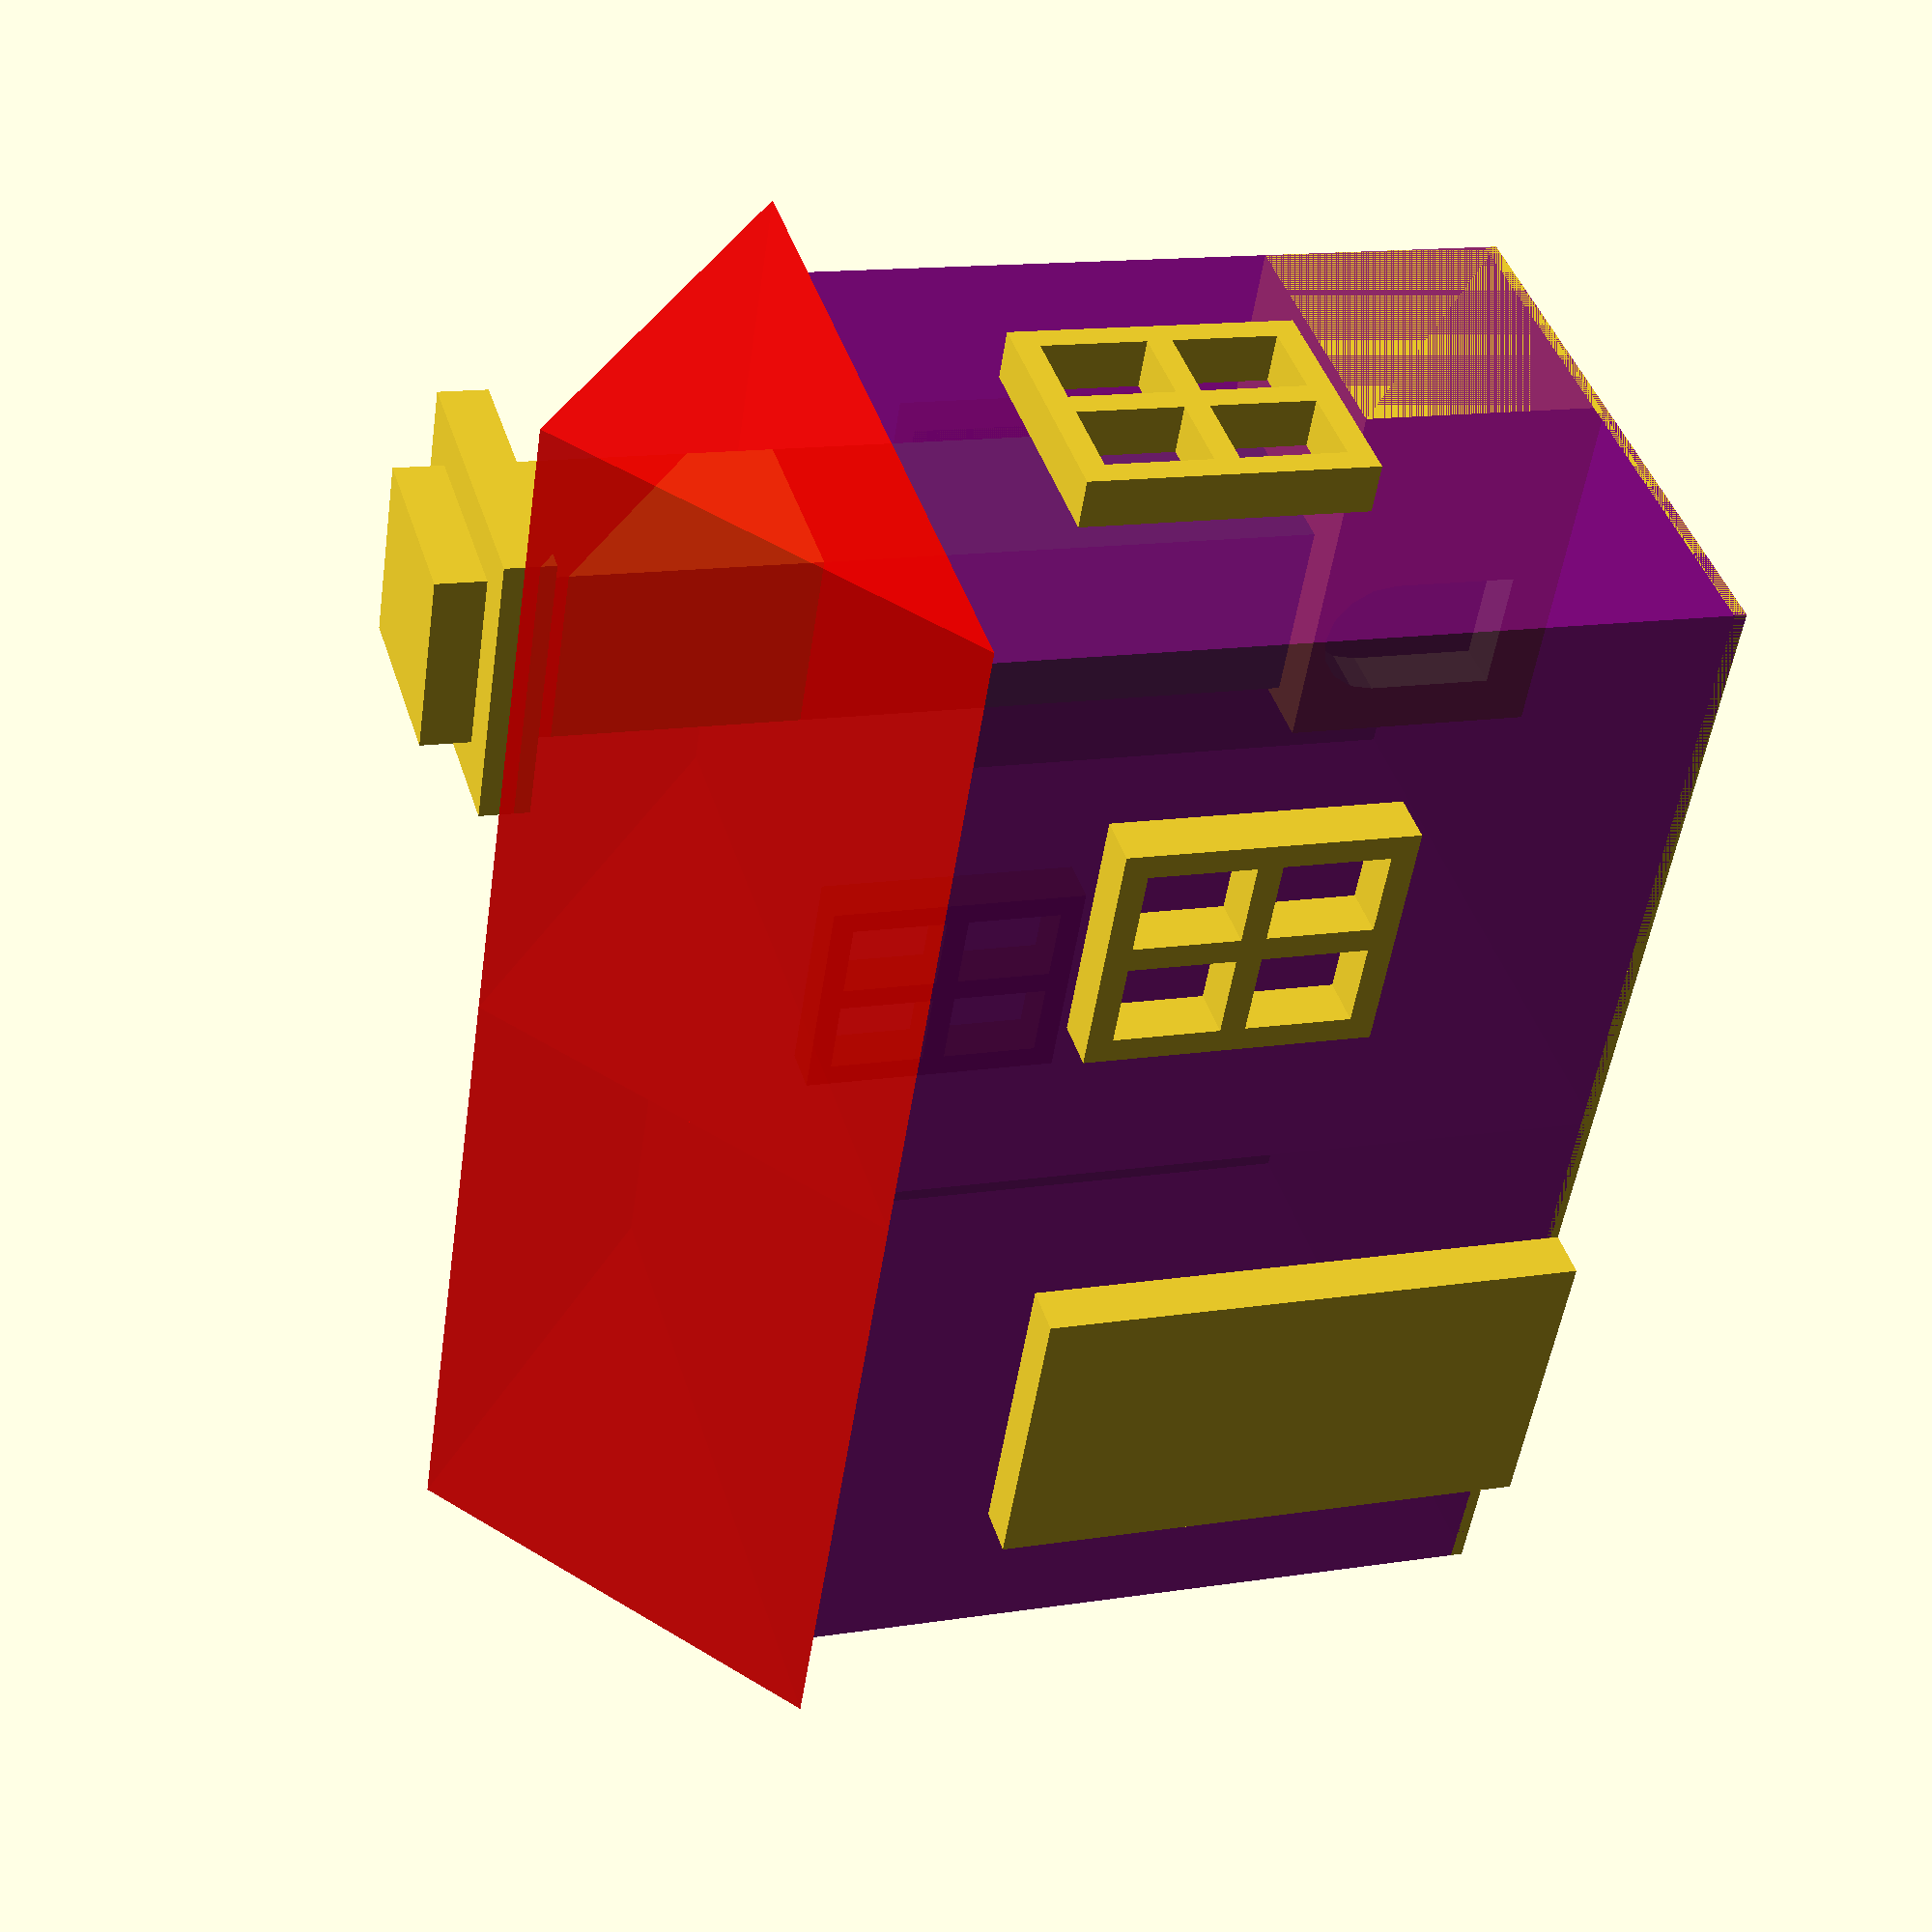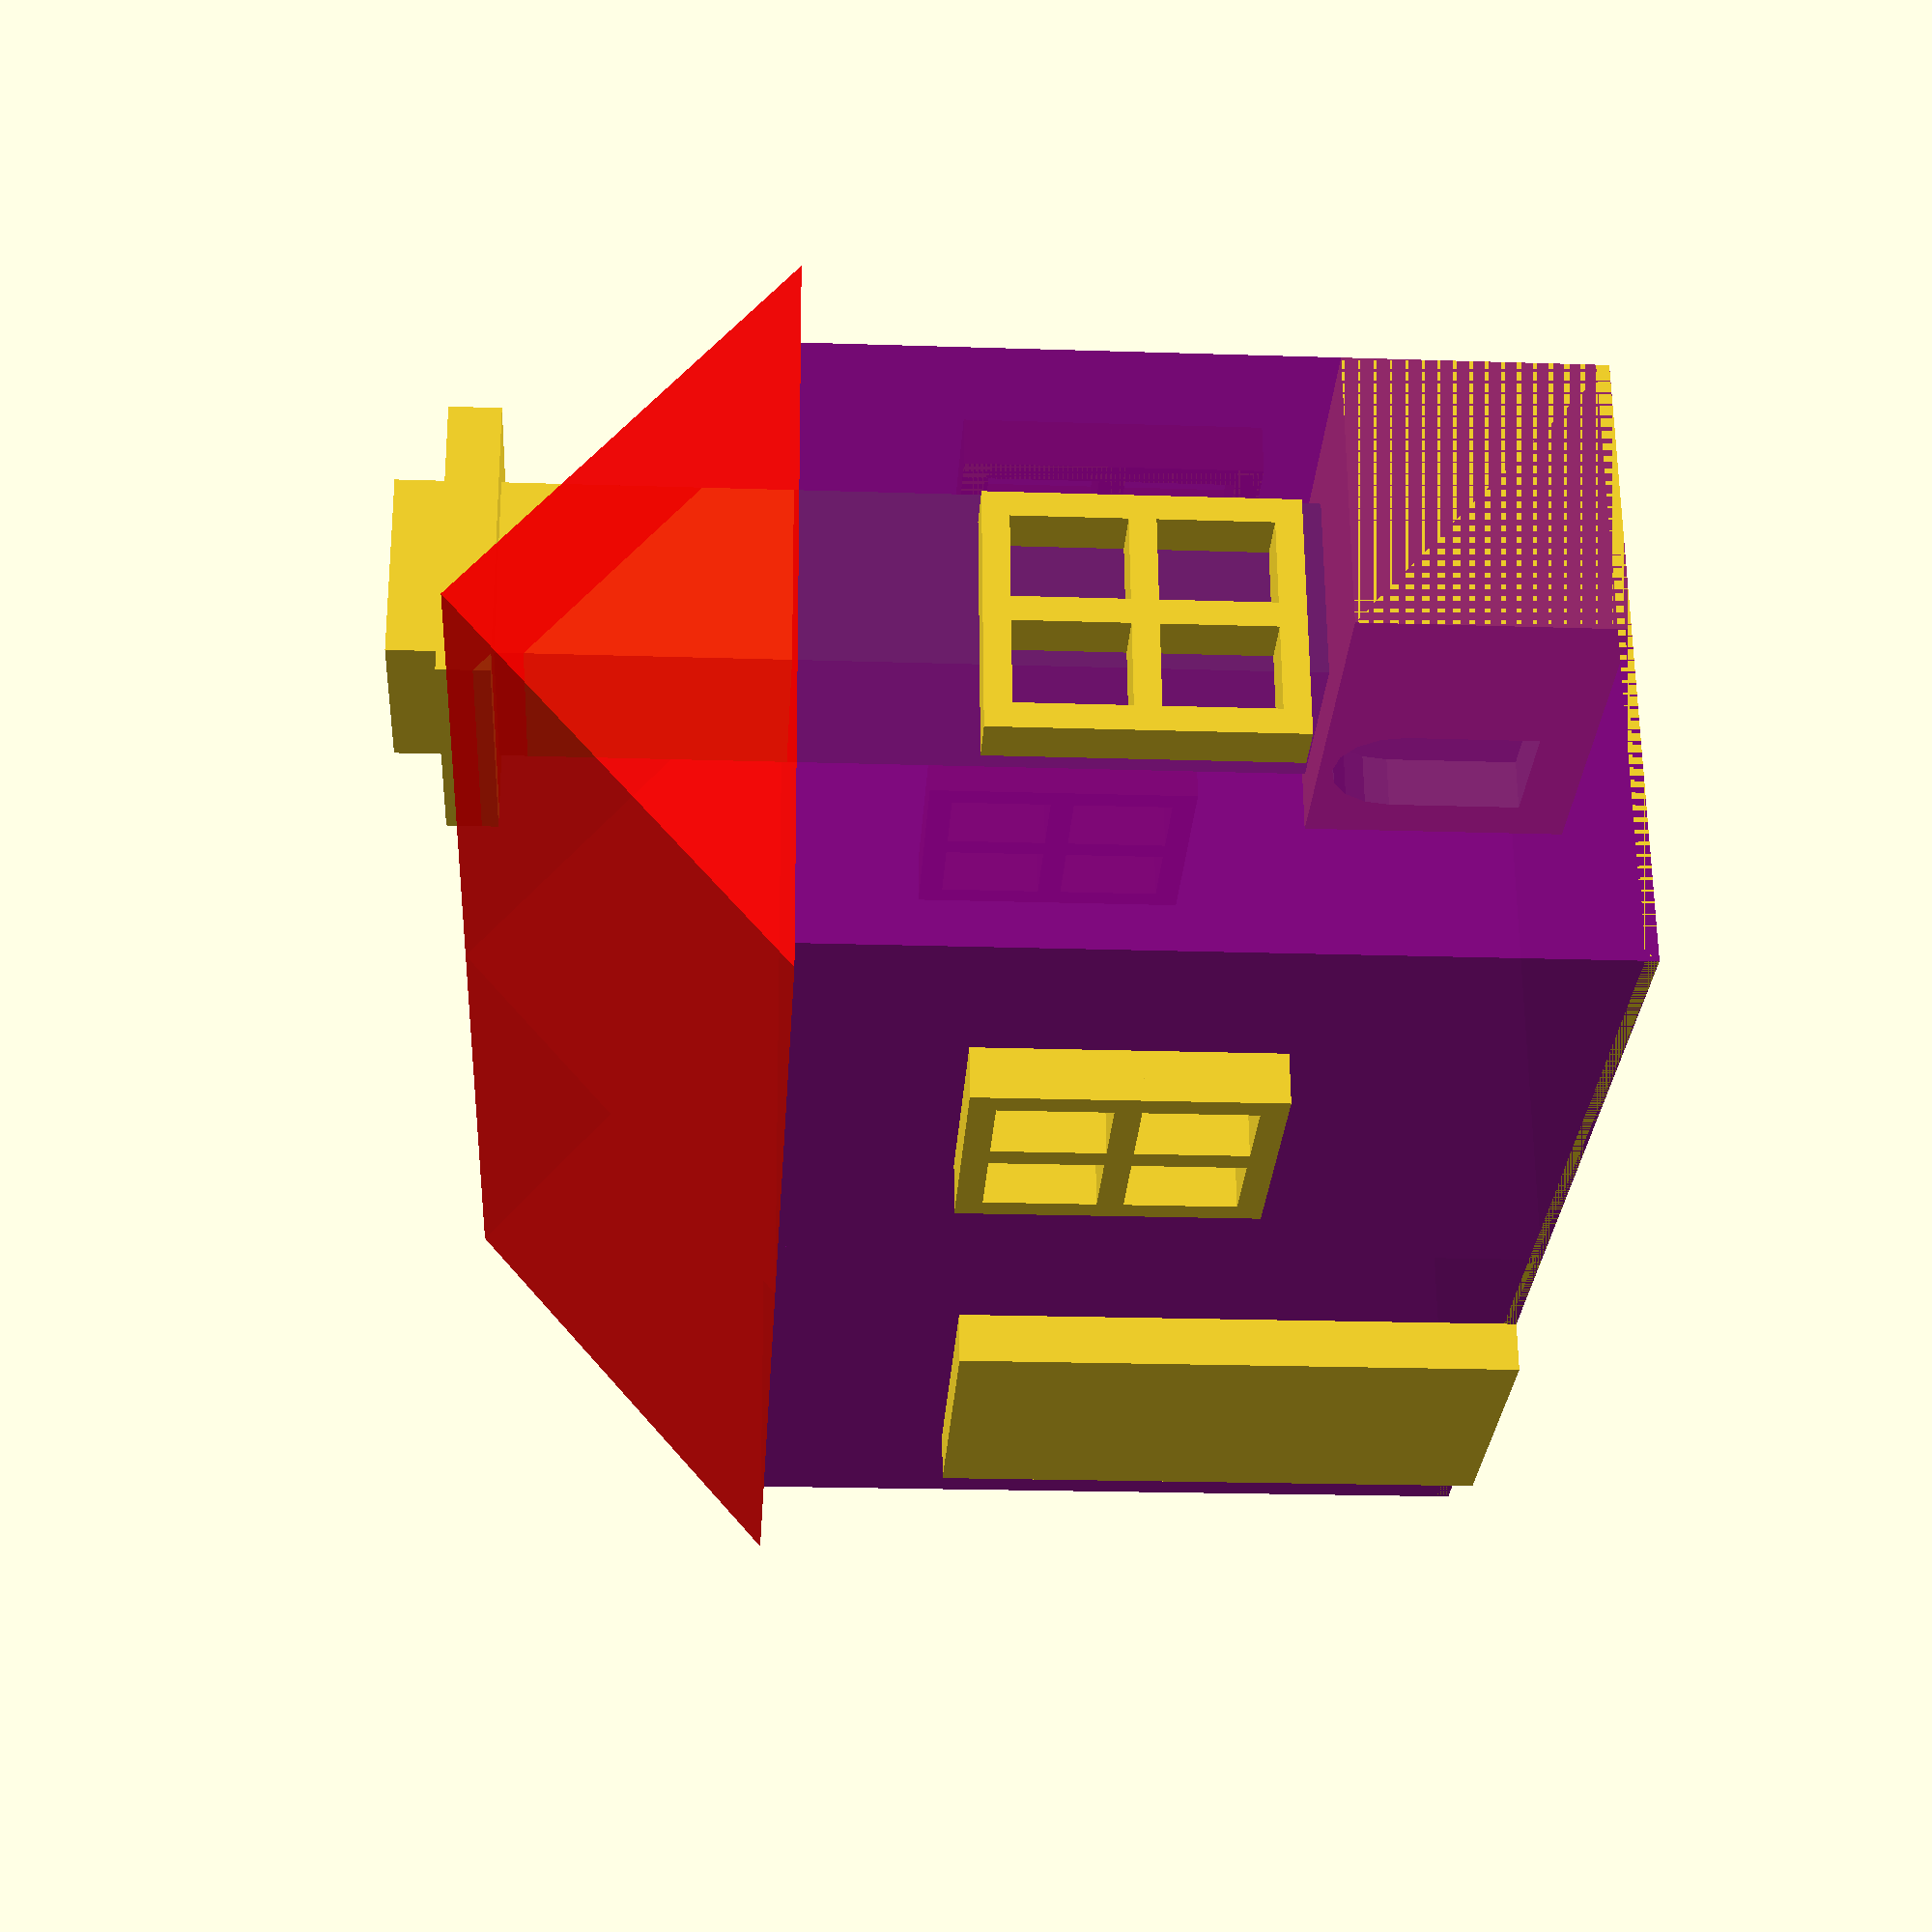
<openscad>
/* [Global] */

/* [Dimension] */
// front part of house
house_length = 100; 
// side of house
house_width = 50; 
// height of house (excluding roof)
house_height = 60; 
// protrusion from walls (windows, doors, roof)
protrusion = 4;

/* [Roof] */
//height of roof
roof_height = 25;

/* [Chimney] */
// show or hide chimney
show_chimney = 1; // [0:false, 1:true]
// width/length of chimney 
chimney_thickness = 15;
//height of chimney from the floor
chimney_height = 90;
// [0:false, 1:true]
show_window_behind_chimney = 1;

/* [Window] */
//thickness of side window
window_thickness = 2;
// wall to window ratio
window_proportion = 0.35;
// offset of window from top of wall
window_height_offset = 0.4;

/* [Door] */
// wall to door ratio (for height)
door_height_proportion = 0.75;
// wall to door ratio (for width)
door_width_proportion = 0.5; 

/* [Params for Hollow house] */
// show inner details inside house
show_inner_details = 0; // [0:false, 1:true]
// thickness of the wall (only if show_inner_details)
wall_thickness = 4;  
// print the roof separately
separate_roof = 0; // [0:false, 1:true]
// show roof above house
show_roof = 1; // [0:false, 1:true]
// show floor 
show_floor = 1; // [0:false, 1:true]
// thickness of the floor
floor_thickness =1;
 
length = house_width;
thickness = house_length/2;
 
 
    
/*******************
* ROOF AND CHIMNEY *
*******************/ 
module small_triangle(){  
    
    offset(r=-wall_thickness)
    triangle();
    
}
module triangle (){ 
    polygon(points=
        [[0,-protrusion ],
        [0,length+protrusion ],
        [ roof_height, length/2]]); 
}
module base_roof(){
    translate([0,wall_thickness])
    square([wall_thickness, length-wall_thickness*2]);
}

/* //DEBUG ROOF 
color("Green")
 small_triangle();
color("Orange",0.2)
triangle();
color("Red",0.2)
base_roof();
*/
  
module roof(){
    color("Red" ,0.8)
    translate([house_height,0,0])
    if(show_inner_details ){
        difference(){
        linear_extrude (height = thickness+protrusion) 
            triangle(); 
        linear_extrude (height = thickness+protrusion-wall_thickness) 
            small_triangle(); 
        linear_extrude (height = thickness -wall_thickness*2) 
            base_roof();
        
       }
    }else{
        linear_extrude (height = thickness+protrusion){
            triangle();
        }
    }
}

module chimney_top(){ 
    offset  = (thickness - chimney_thickness)/2;

    translate([0,offset,0]){
        //chimney top protrusion
        translate([0,0,chimney_height - protrusion*2]) 
        cube([chimney_thickness+2*protrusion, 
        chimney_thickness+2*protrusion, 
        protrusion]); 
        
        //main chimney
        translate([protrusion, protrusion, house_height]) 
        cube([chimney_thickness,
            chimney_thickness,
            chimney_height-house_height]);  
    }    
     
}

module chimney_indoors(){
   difference(){     
         chimney_bottom(); 
         chimney_hole();
    }
   
}

module chimney_bottom(){ 
    offset  = (thickness - chimney_thickness)/2; 
    
    color("Green", 0.8) 
    translate([protrusion, protrusion+offset, 0]) 
    cube([chimney_thickness,chimney_thickness,house_height]);  
    
    translate([0,thickness - (chimney_thickness*2),0]){ 
    cube ([chimney_thickness + protrusion*2, chimney_thickness*2 , house_height/3 ]);  
    } 
}
 
module chimney_hole(){
    rotate([0,90,0])
    hull(){ 
        l = house_height/6;
        translate([-l-protrusion,
            thickness -(chimney_thickness*2) +protrusion,
            chimney_thickness +protrusion])
        {
            translate([0, l/2, 0])
            cylinder(d=l, h=protrusion*2);
            cube ([l,l,protrusion*2]) ;
        }
    }
}

/********
* WALLS *
********/  
module floor(){
    if(show_floor){
        translate([0,-house_length/2,0])
        cube([house_width, house_length, floor_thickness]);
    }
}

module wall(){
    
    if(show_inner_details){
        difference(){
            color( "Purple" ,0.6 ) {
            cube([house_height,length, thickness]);}
            
             
            color( "Green"   ) {
            translate([0, wall_thickness, 0])
            cube([house_height,length-2*wall_thickness, thickness-wall_thickness]);
            }
        }
    }else {
        color( "Purple" ,0.8 ) {
        cube([house_height,length, thickness]);} 
    }
}

/*******
* DOOR *
*******/ 

module door(){  
    mirror([0,1,0]) 
        translate ([length,(thickness -(door_width_proportion*thickness))/2,0])
    cube([ protrusion, 
        door_width_proportion*thickness,
        house_height * door_height_proportion ]);
}

/**************
*WINDOW MODULE*
***************/
 
//side offset 
function window_offset(wall_length, window_length) = 
        (wall_length - window_length)*0.5;

module window_v_bar(wall_length, wall_offset){ 
    length=wall_length *window_proportion + window_thickness ;
    translate([0,0, wall_offset]) {
    cube([ length , 
        window_thickness,
        protrusion]);  
    }
     
}
module window_h_bar(length, wall_offset){ 
    translate([0,0, wall_offset])
    cube([ window_thickness,
        length *window_proportion + window_thickness ,  
        protrusion]); 
}

module window_3_v_bars(length, wall_offset, spacing){
    window_v_bar(length, wall_offset);
    translate ([0,spacing*window_proportion*0.5, 0])
    window_v_bar(length, wall_offset);
    translate ([0,spacing*window_proportion, 0])
    window_v_bar(length, wall_offset);
}

module window_3_h_bars(length, wall_offset){ 
    window_h_bar(length, wall_offset);
    translate ([house_height*window_proportion*0.5, 0, 0])
    window_h_bar(length, wall_offset);
    translate ([house_height*window_proportion, 0, 0])
    window_h_bar(length, wall_offset);
} 
 
module window(offset, length){
    
    height_offset = window_height_offset * house_height; 
    window_length = length * window_proportion + window_thickness;
    length_offset = window_offset(length, window_length);
    
    translate([height_offset, length_offset, 0]){
        window_3_v_bars(house_height, offset, length);
        window_3_h_bars(length, offset); 
    }
}

module front_window(){
    mirror([0,0,1])
    rotate([0,90,0]){  
        window(length, thickness );
    }
}
module back_windows(){
    
    
color("Green")  
    
    translate([-protrusion,0,0])
    mirror([0,0,1])
    rotate([0,90,0])
        window(0, thickness );
    
    
    translate([-protrusion,0,0])
    mirror([0,1,0]) 
    mirror([0,0,1])
    rotate([0,90,0])
        window(0, thickness );
        
    if(!show_chimney || show_window_behind_chimney){
        
    translate([-protrusion,0,0])
    mirror([0,0,1])
    rotate([0,90,0])
        window(0, thickness );
    }
}

/*****************
* HOUSE ASSEMBLY *
*****************/  
module half_house(){    
    if(show_roof  ){
        roof();
    }
    
    if (separate_roof){
        
        translate([-house_height,-(house_width + 2* protrusion ), 0]){
            roof();  
        }
    }
    wall();
    window(thickness, length);
} 

module house_main(){  
    
    if(show_chimney){
        chimney_indoors(); 
        if (separate_roof){
             
            translate([-(house_width+protrusion*2),0,-house_height])
            chimney_top();
         
        }  
        if(show_roof){
             chimney_top();
        }
         
    }
    door();
    front_window();
    back_windows();
    rotate([-90,-90,0]){
        half_house();
        mirror([0,0,1]) half_house();
    } 
    
    floor();
}

house_main();
 
</openscad>
<views>
elev=345.6 azim=26.5 roll=71.2 proj=p view=wireframe
elev=200.5 azim=262.6 roll=93.4 proj=p view=wireframe
</views>
